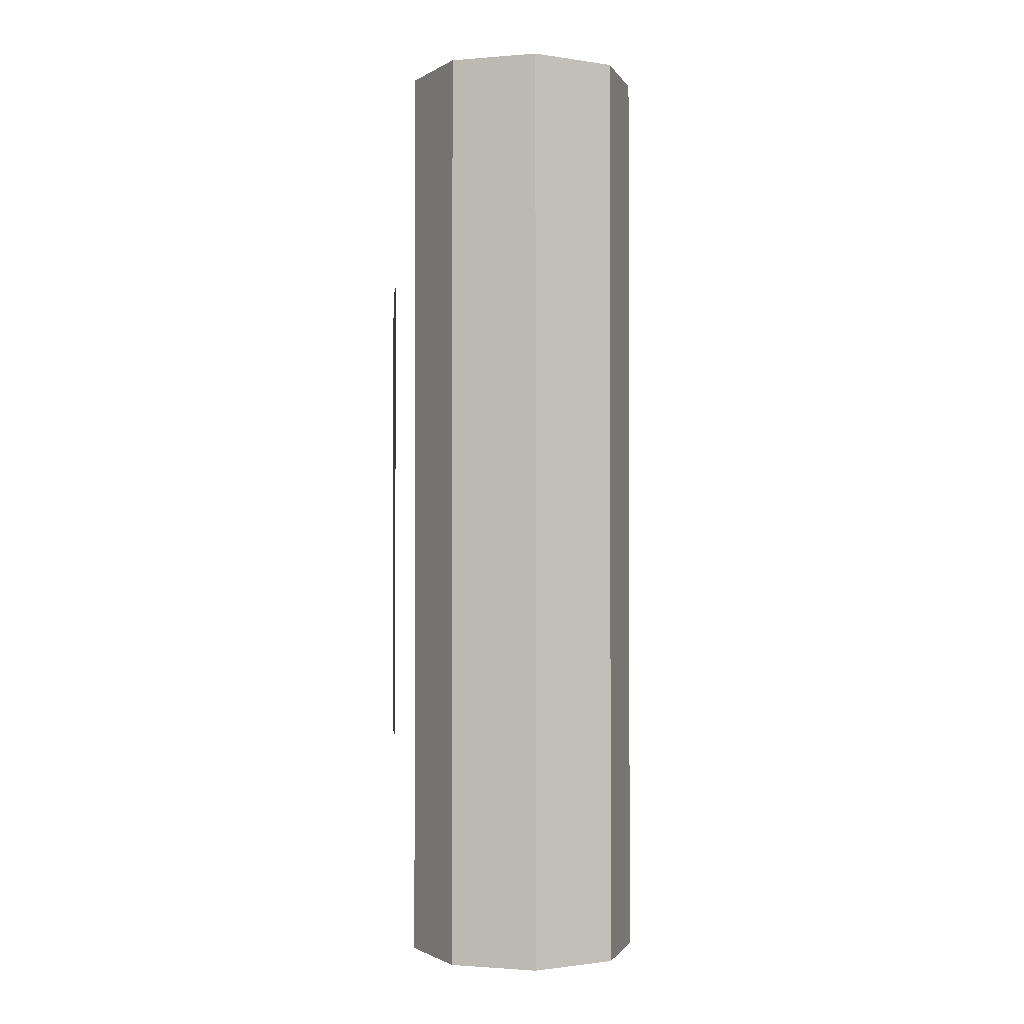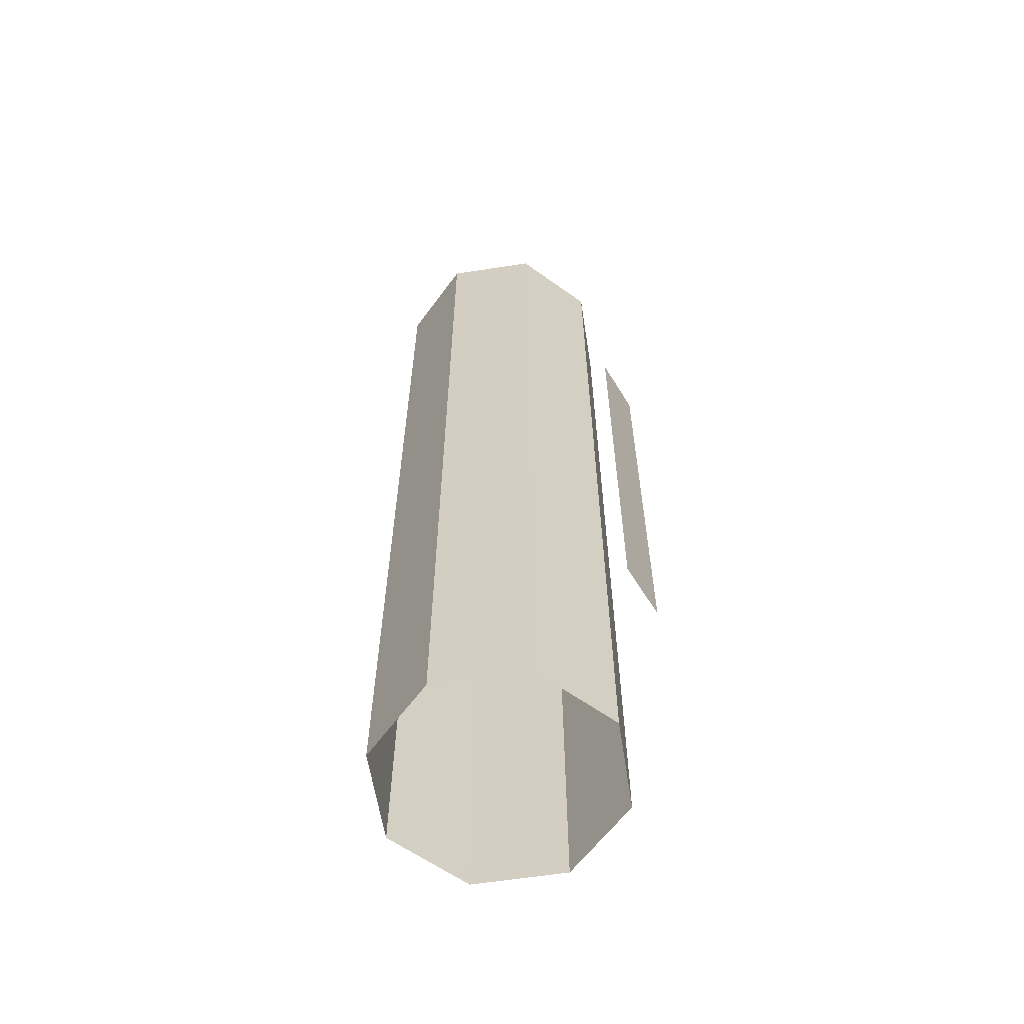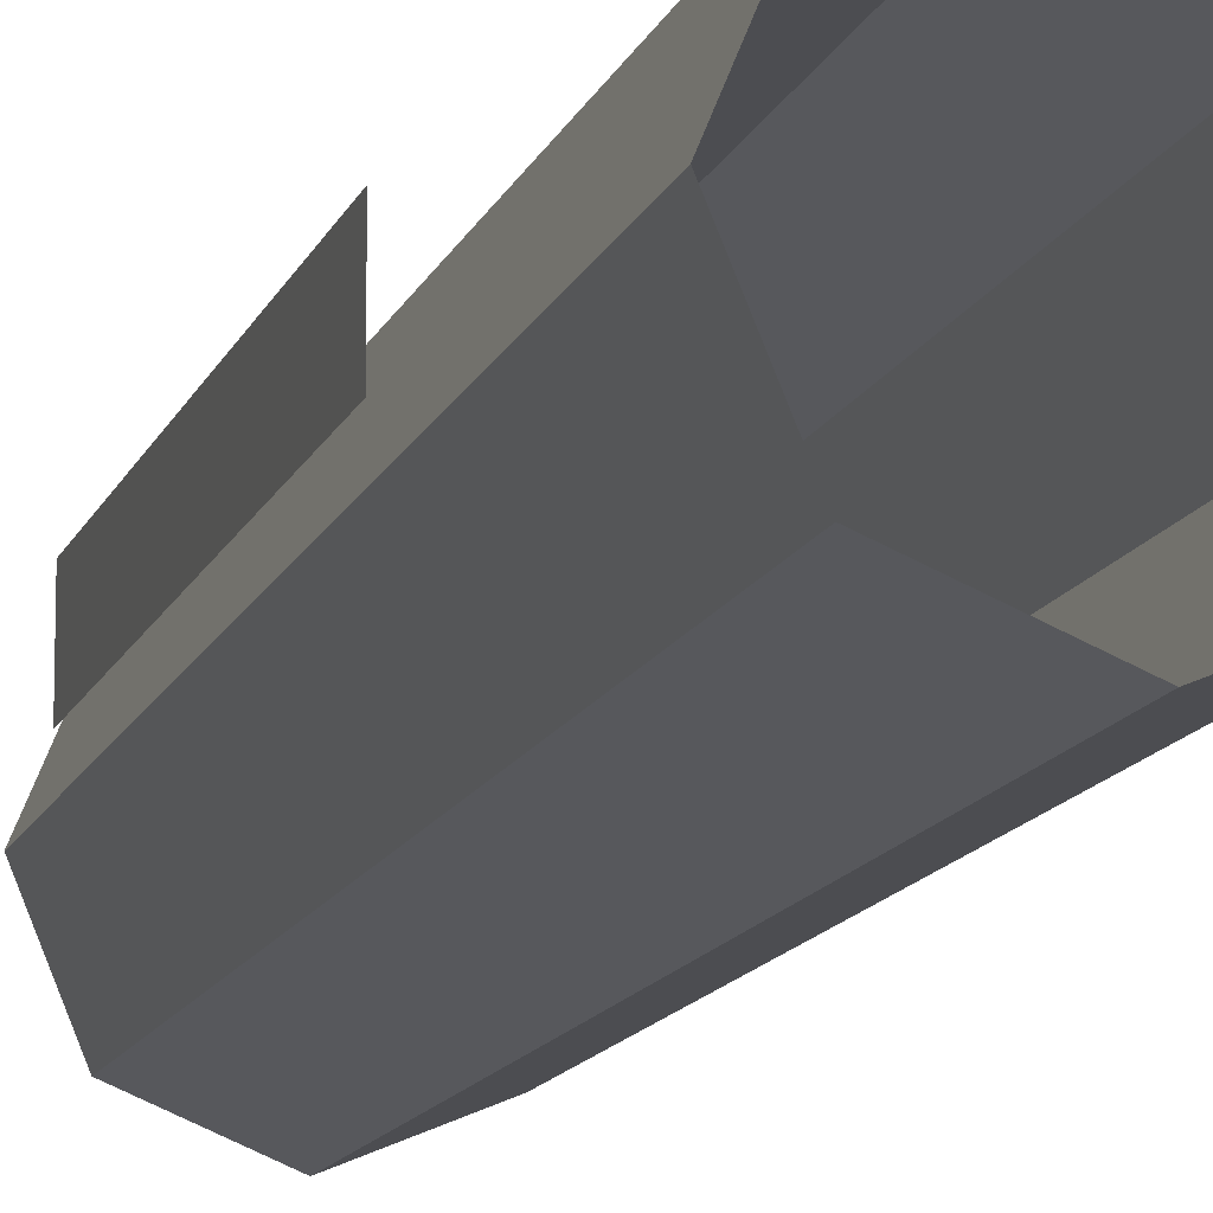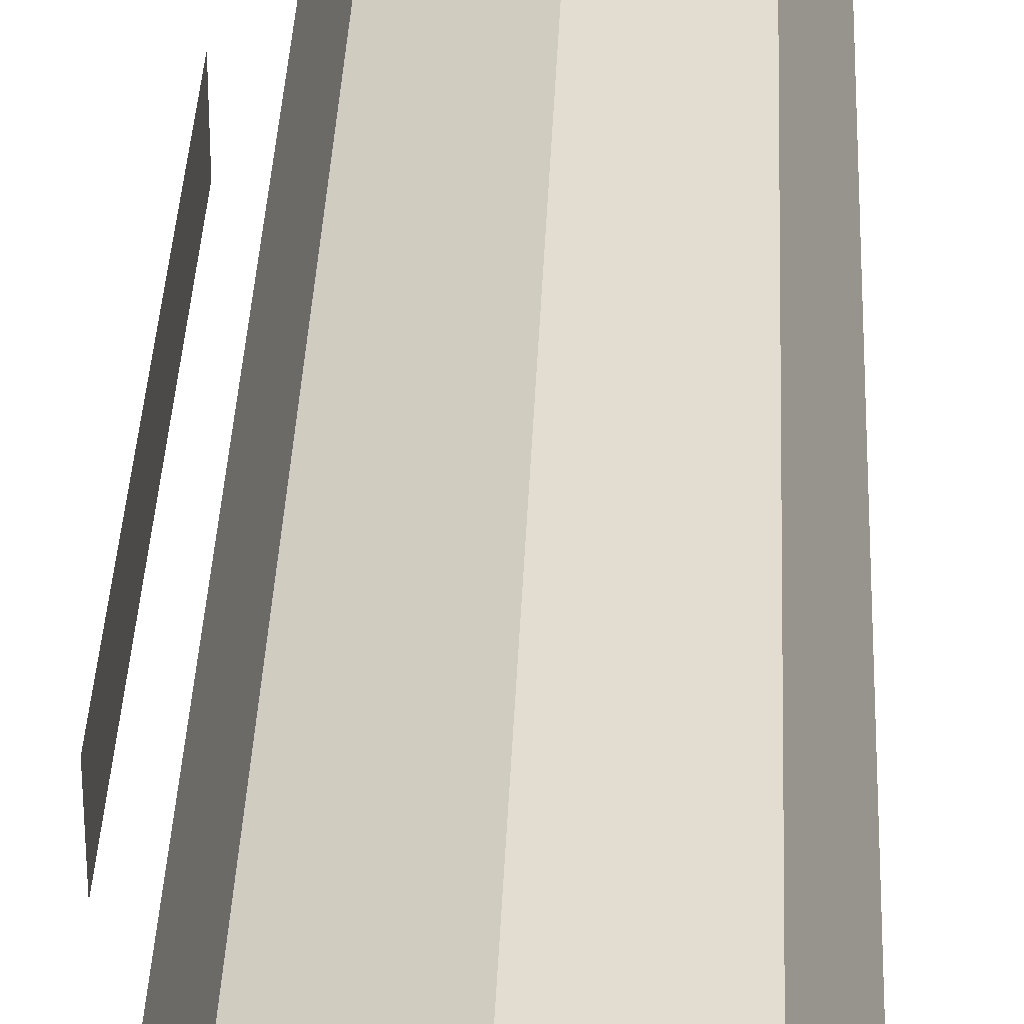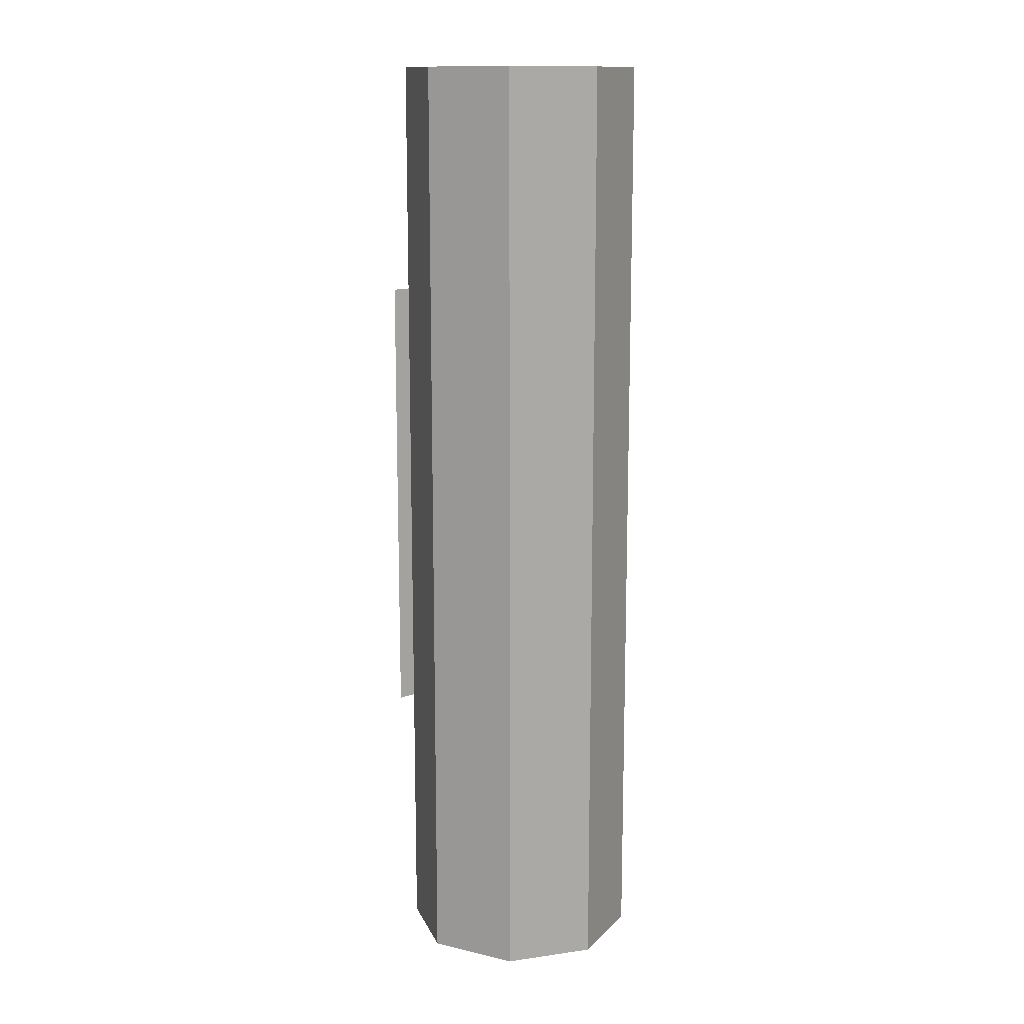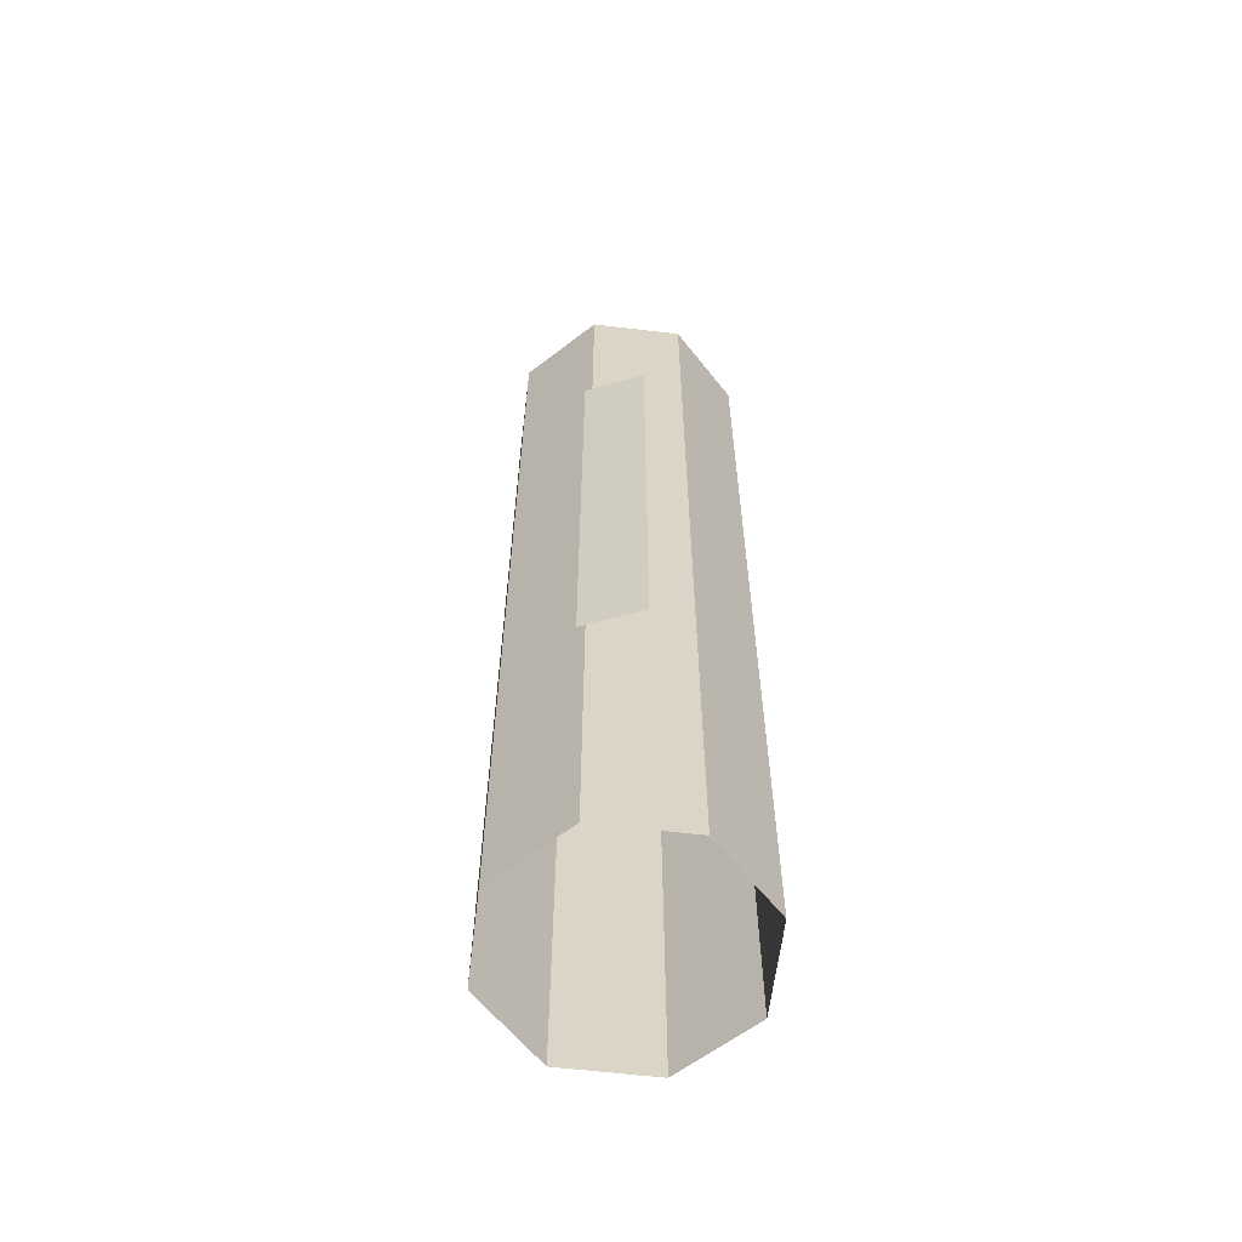
<metadata>
{"format":"obj","ext":"obj","renderer":"f3d","projection":"perspective","resolution":1024,"background":"white","views":[{"elev":-1.3,"azim":173.9,"up":"+Z"},{"elev":-61.2,"azim":31.4,"up":"+Z"},{"elev":-12.3,"azim":165.0,"up":"+Y"},{"elev":33.6,"azim":-177.8,"up":"+Y"},{"elev":13.5,"azim":-130.1,"up":"+Z"},{"elev":-61.1,"azim":105.6,"up":"+Z"}]}
</metadata>
<code>
o Flashlight
v 0.1 0 0
v 0.0707 0.0707 0
v 0 0.1 0
v -0.0707 0.0707 0
v -0.1 0 0
v -0.0707 -0.0707 0
v -0 -0.1 0
v 0.0707 -0.0707 0
v 0.1 0 0.8
v 0.0707 0.0707 0.8
v 0 0.1 0.8
v -0.0707 0.0707 0.8
v -0.1 0 0.8
v -0.0707 -0.0707 0.8
v -0 -0.1 0.8
v 0.0707 -0.0707 0.8
f 1 2 10 9
f 2 3 11 10
f 3 4 12 11
f 4 5 13 12
f 5 6 14 13
f 6 7 15 14
f 7 8 16 15
f 8 1 9 16
v 0.12 0 0.2
v 0.12 0 0.6
v 0.12 0.05 0.6
v 0.12 0.05 0.2
f 17 18 19 20

</code>
